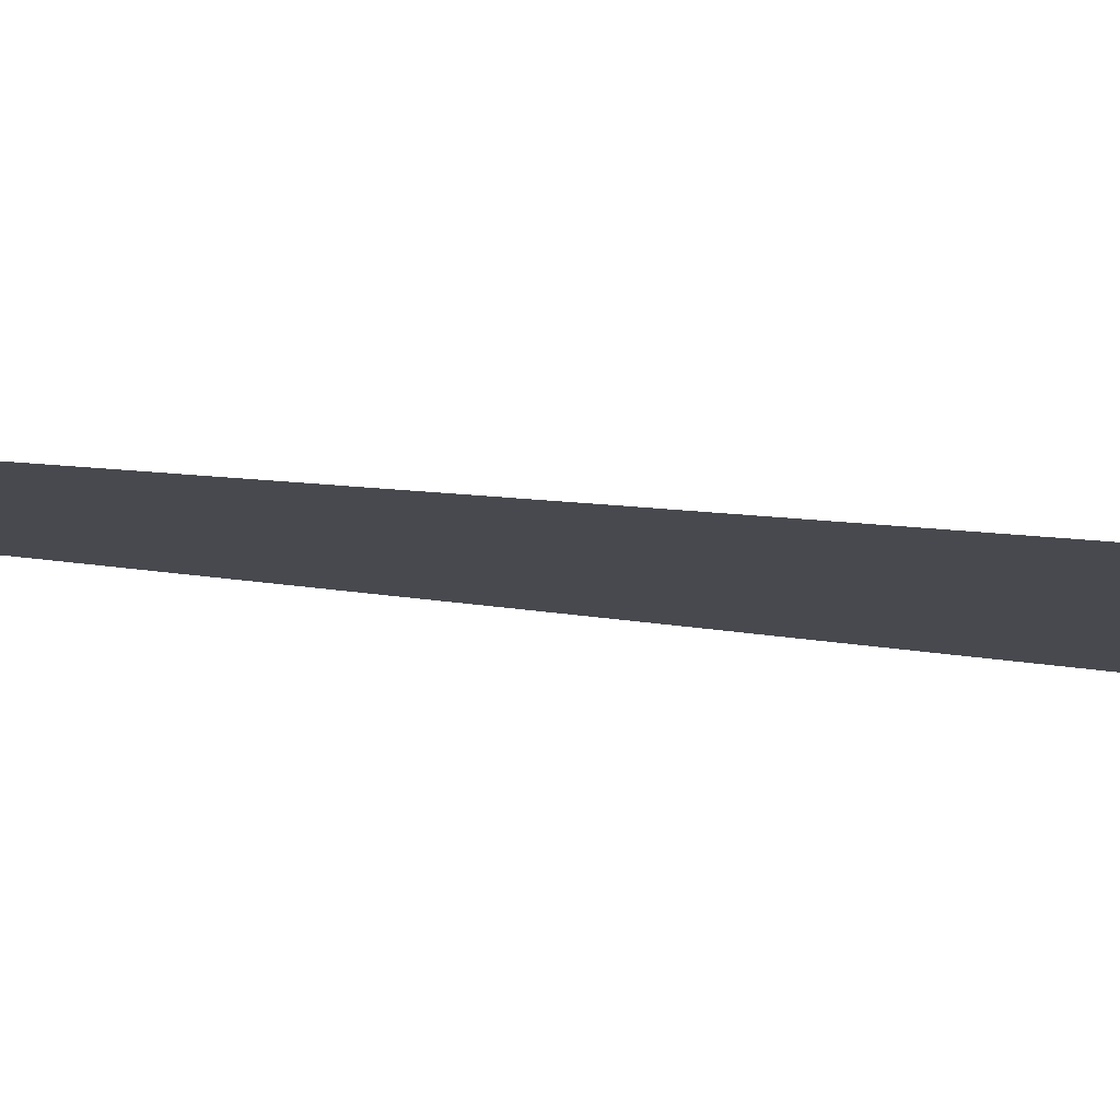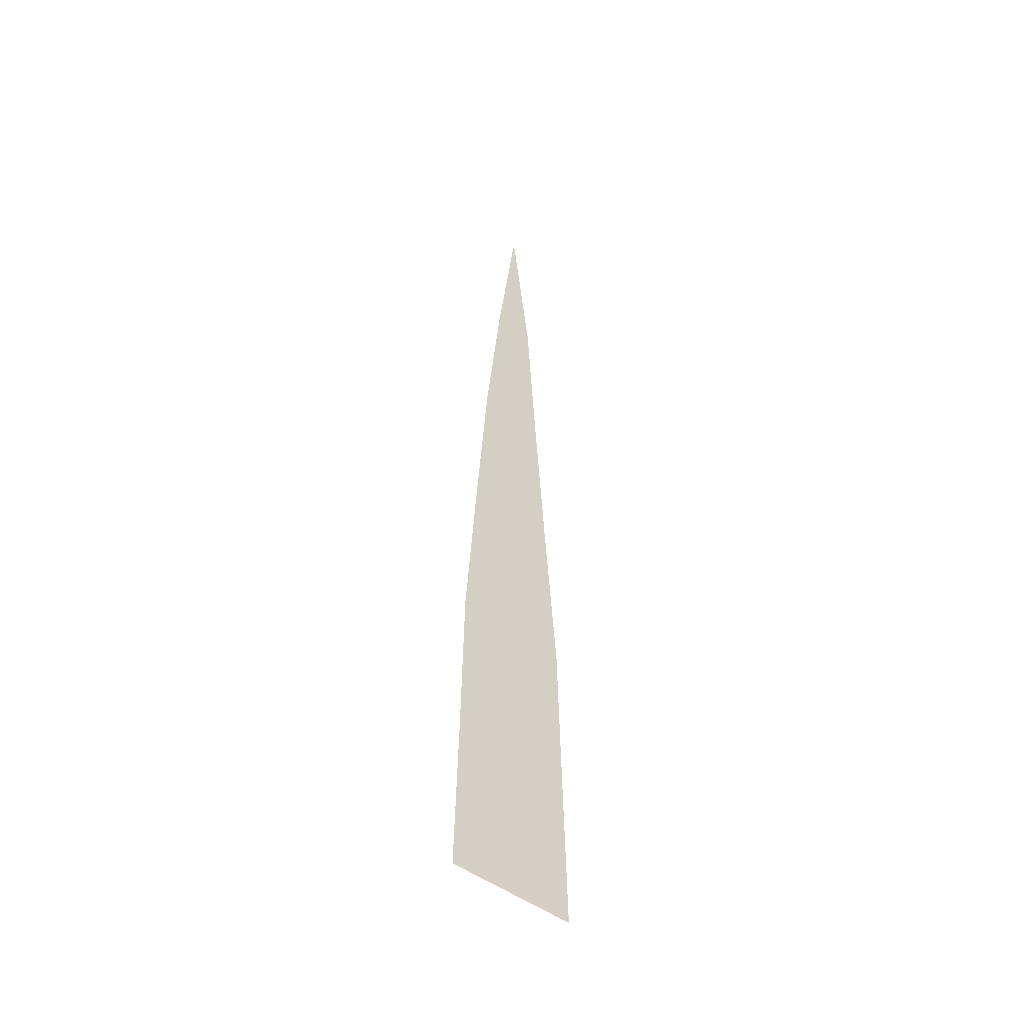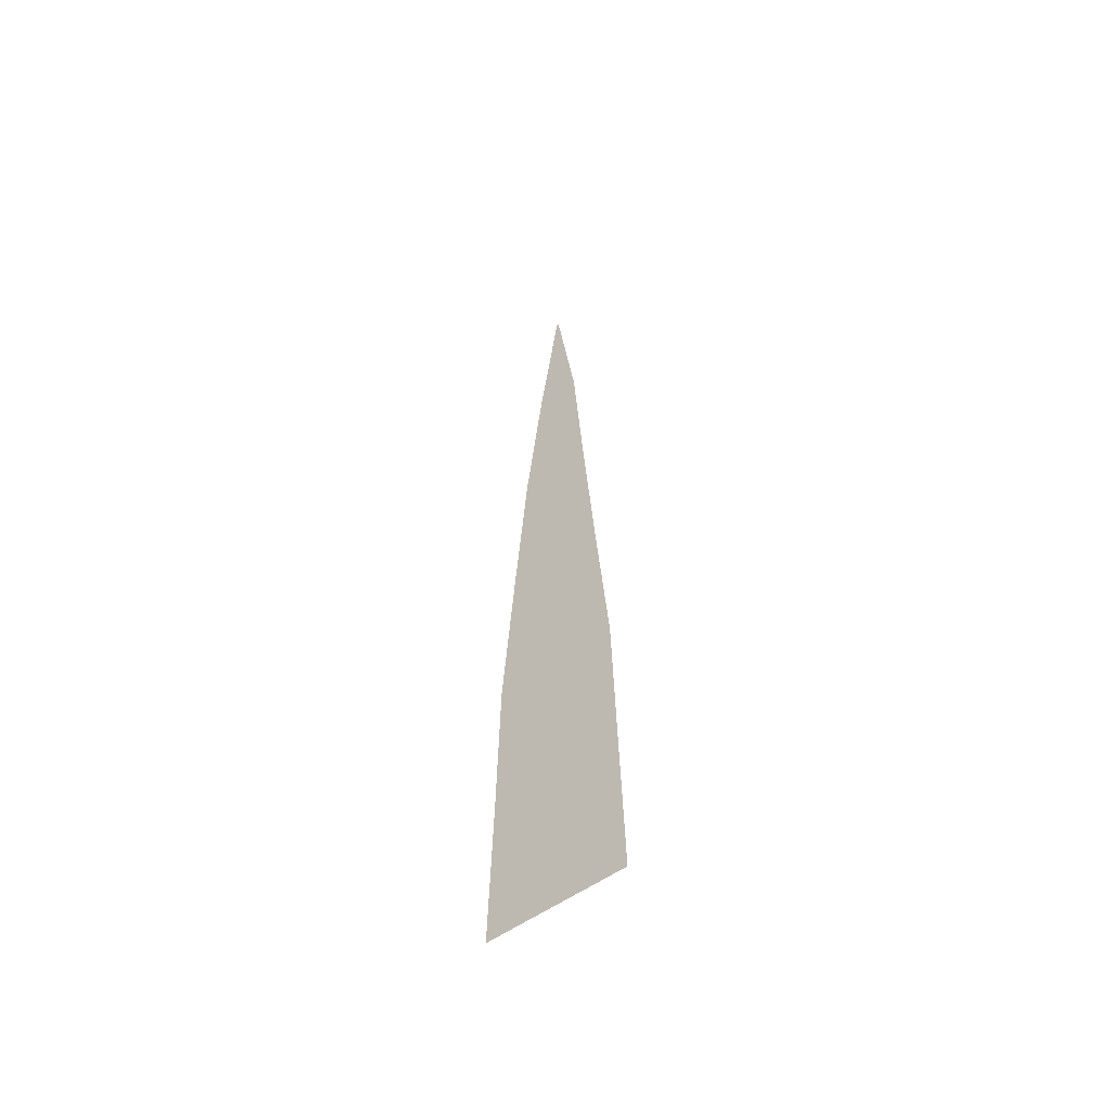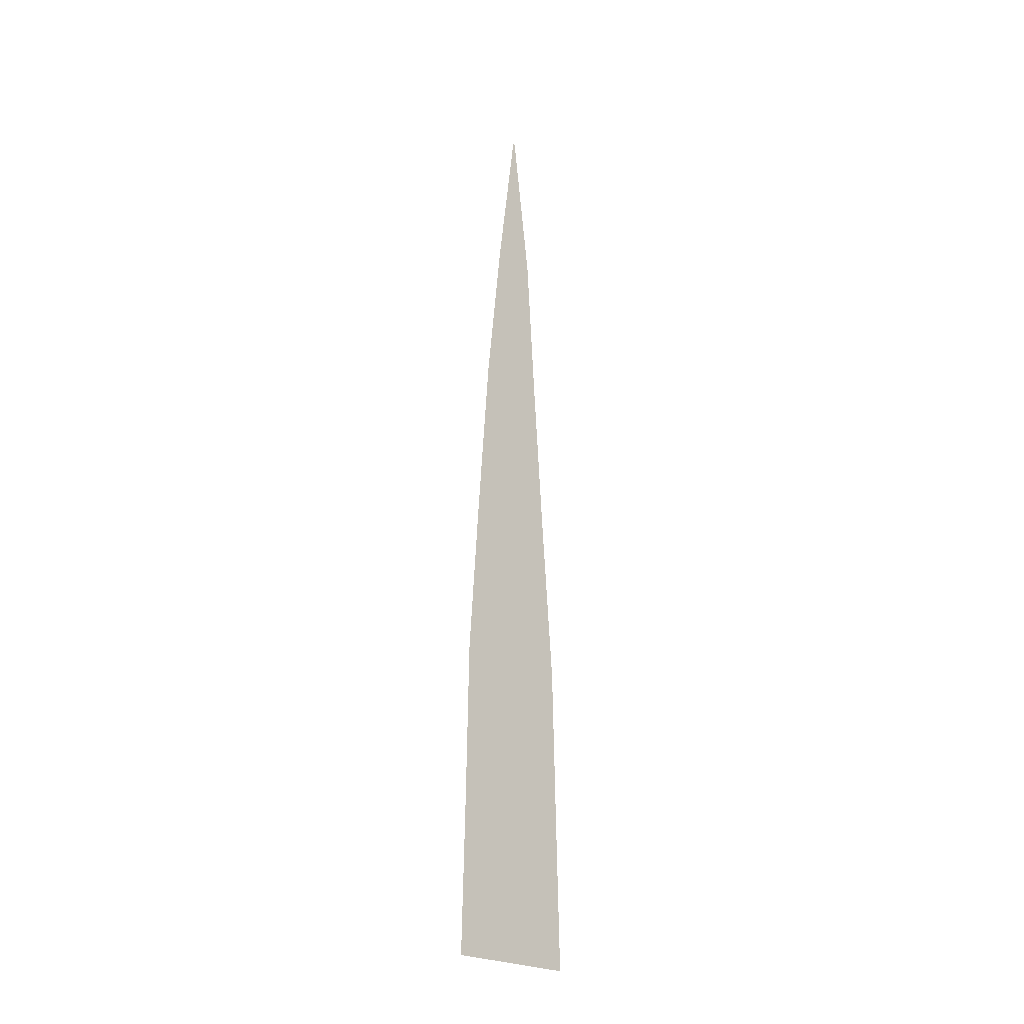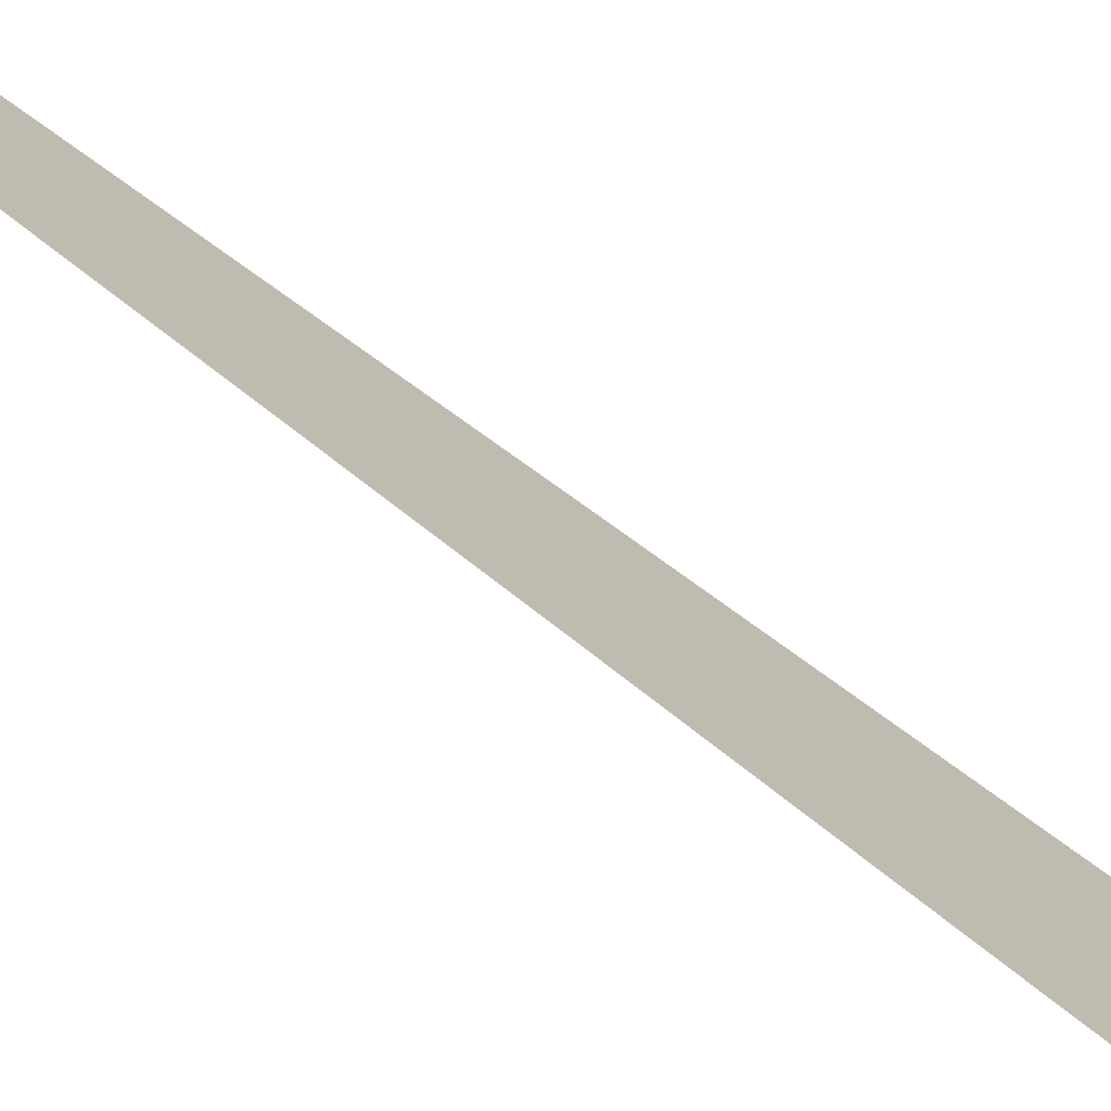
<metadata>
{"format":"obj","ext":"obj","renderer":"f3d","projection":"perspective","resolution":1024,"background":"white","views":[{"elev":78.1,"azim":-84.8,"up":"+Z"},{"elev":-44.9,"azim":47.0,"up":"+Y"},{"elev":-54.7,"azim":127.5,"up":"+Y"},{"elev":-23.2,"azim":43.1,"up":"+Y"},{"elev":-74.8,"azim":-127.0,"up":"+Z"}]}
</metadata>
<code>
o grass-blade
v -0 1.484 -0.003436
v 0 -0.00316 0.1097
v -0 1.484 -0.007186
v 0 -0.00316 -0.1097
v -0 1.234 0.03113
v -0 0.9883 0.05939
v 0 0.7268 0.08034
v 0 0.4762 0.09872
v 0 0.2429 0.1032
v 0 0.2429 -0.1032
v 0 0.4762 -0.09741
v 0 0.7268 -0.077
v -0 0.9883 -0.0575
v -0 1.234 -0.04079
f 2 10 9
f 1 14 3
f 5 13 14
f 6 12 13
f 8 12 7
f 9 11 8
f 2 4 10
f 1 5 14
f 5 6 13
f 6 7 12
f 8 11 12
f 9 10 11

</code>
